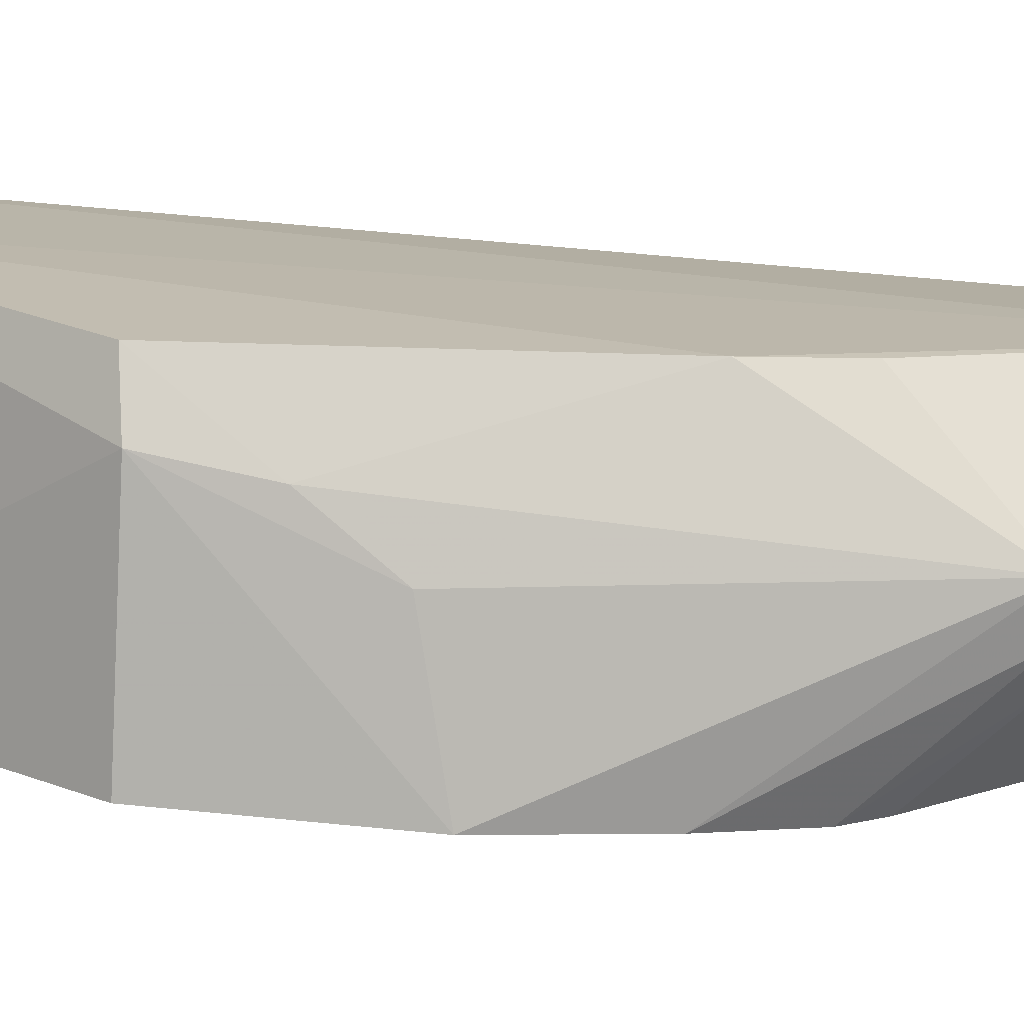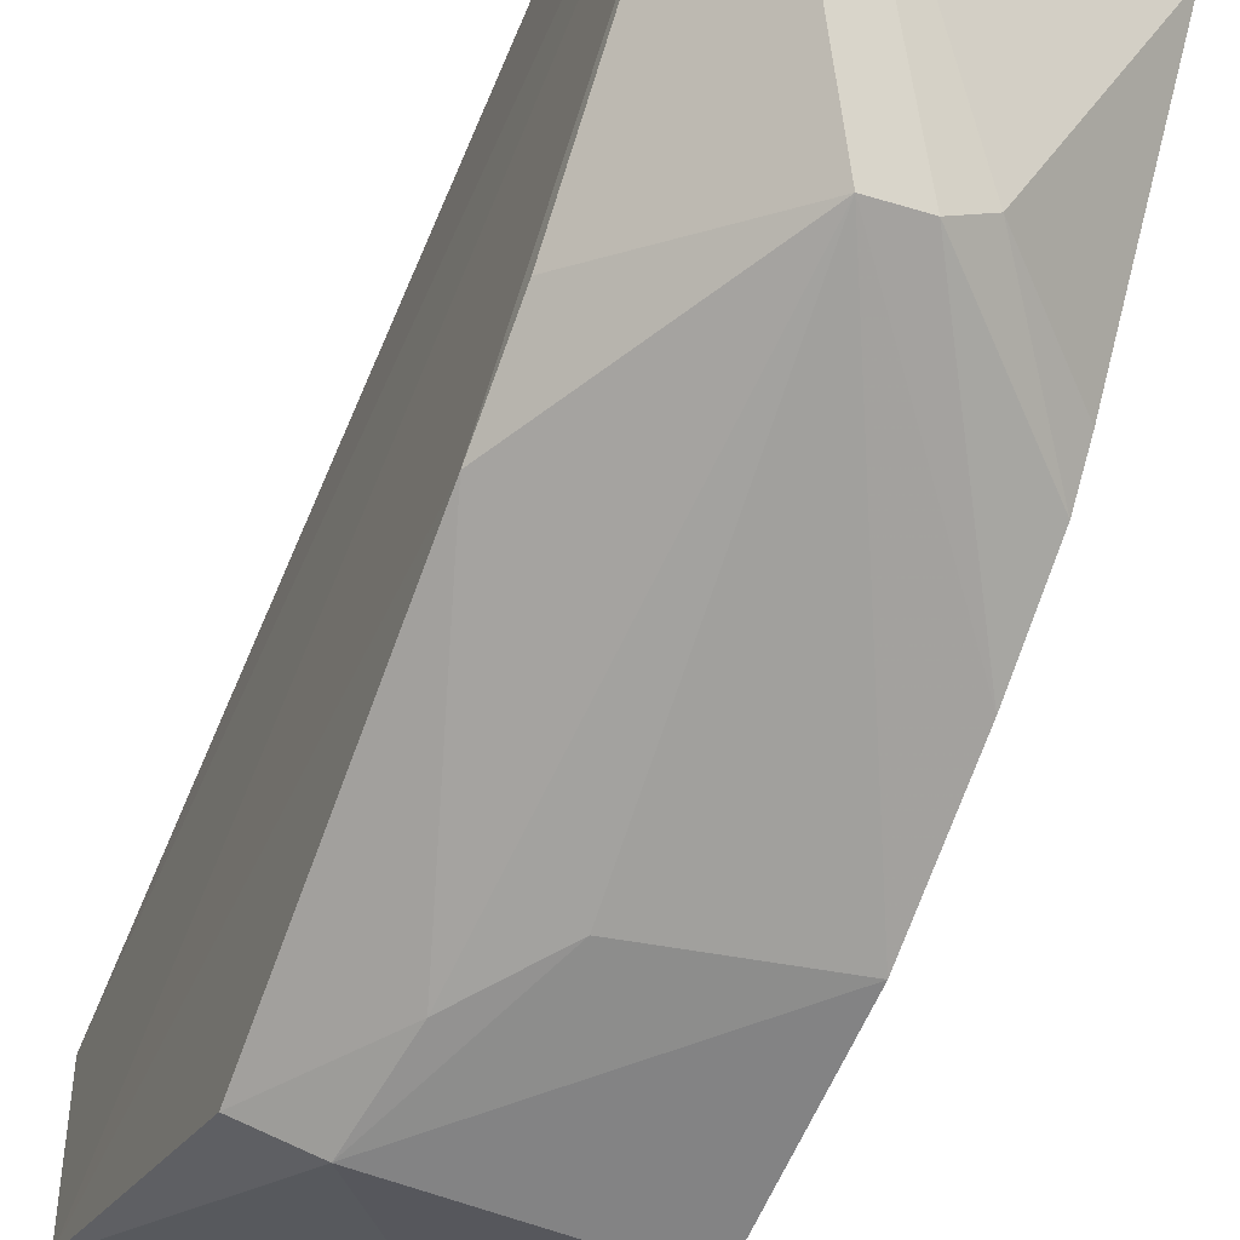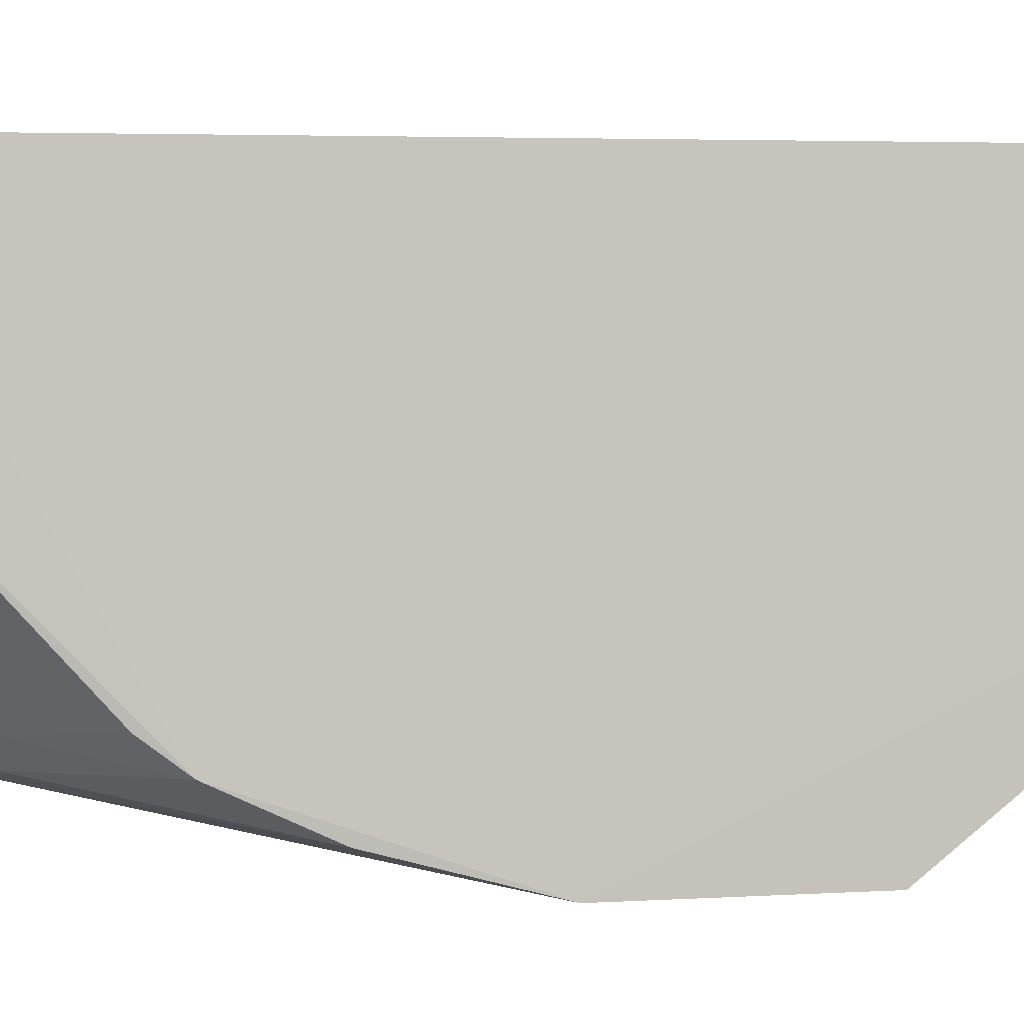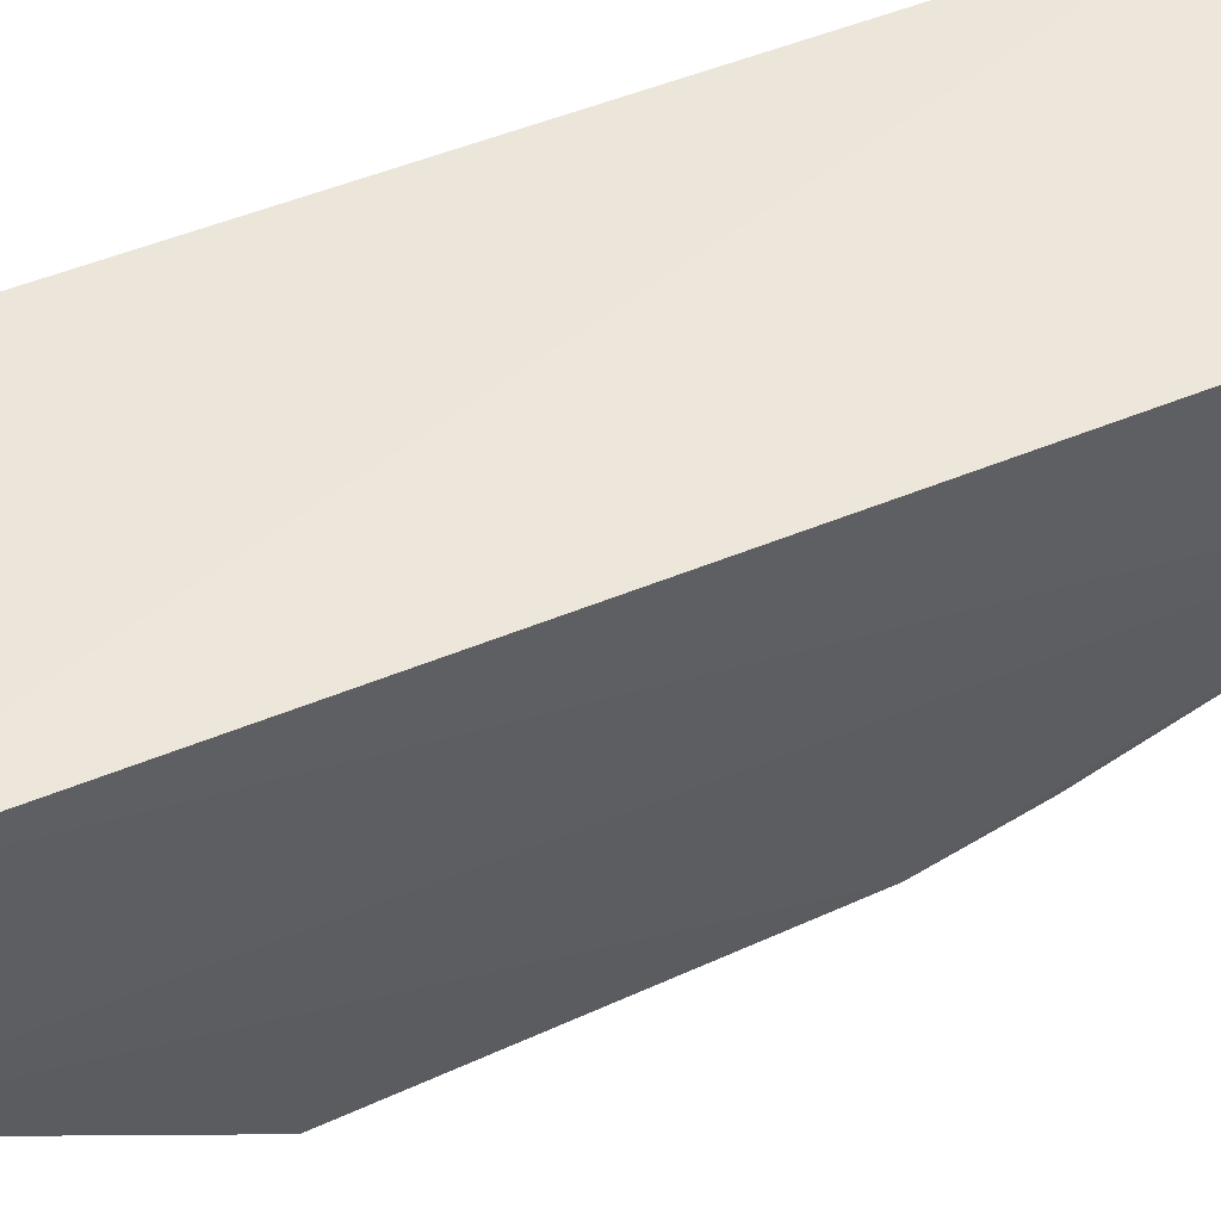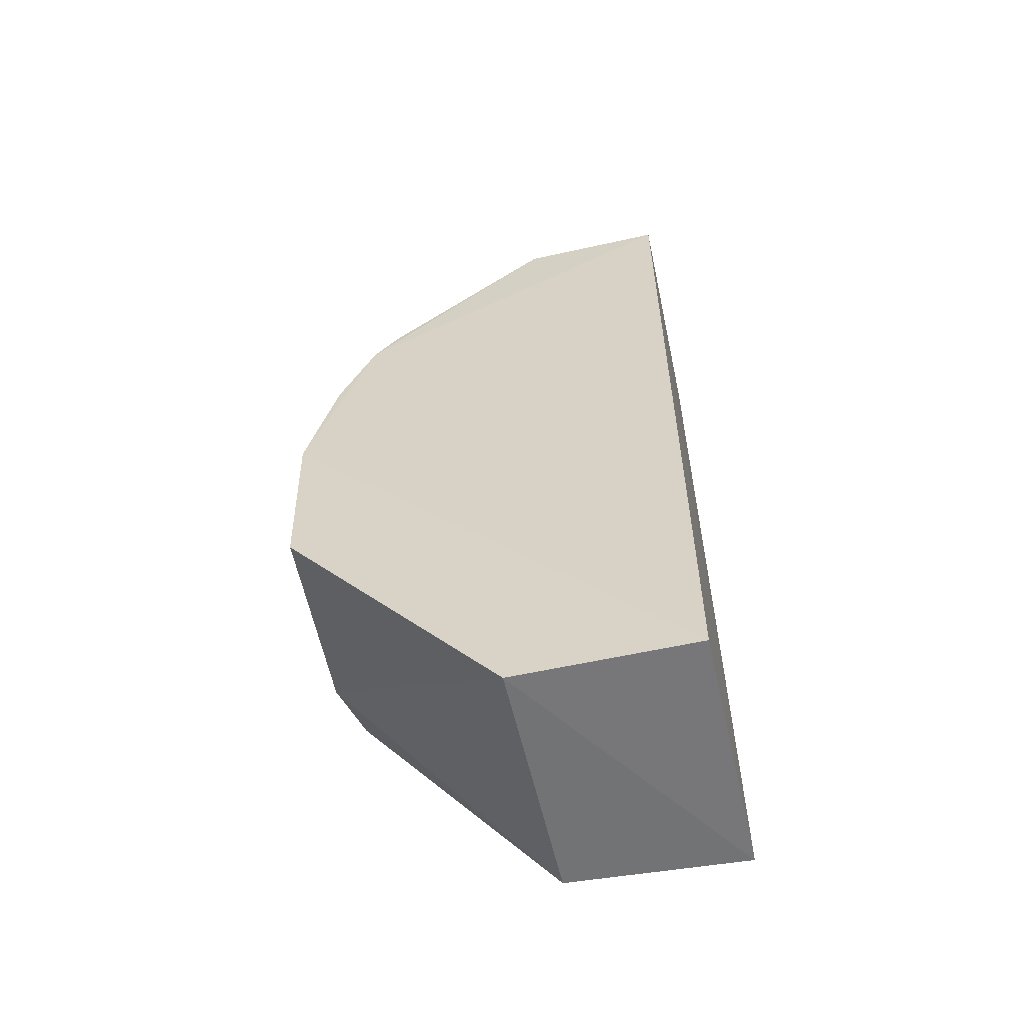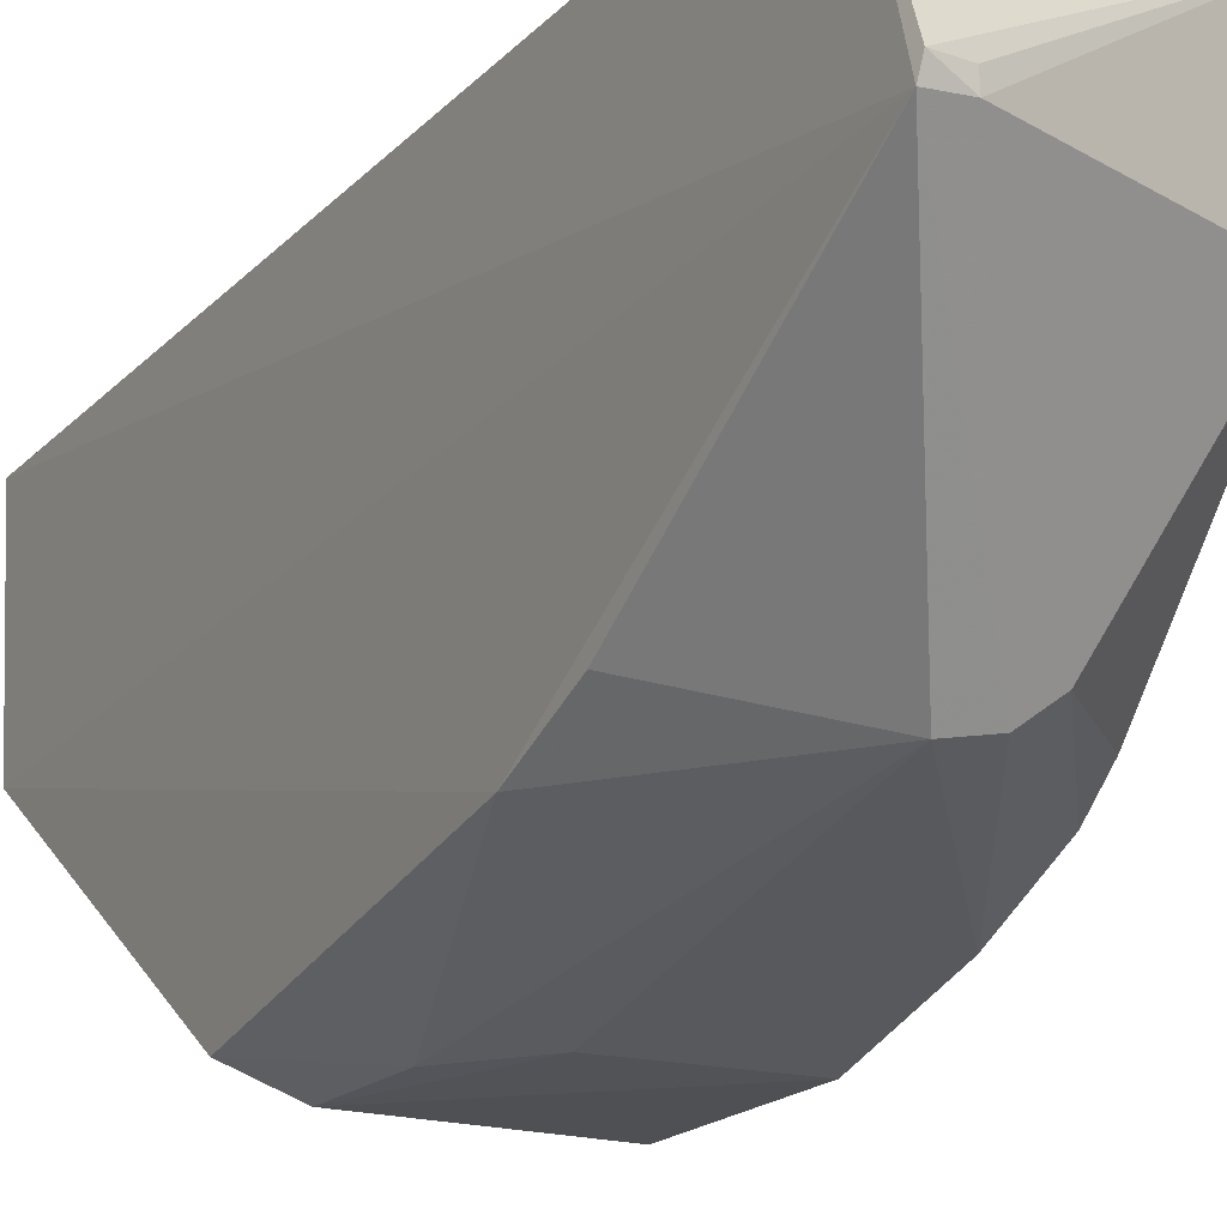
<metadata>
{"format":"obj","ext":"obj","renderer":"f3d","projection":"perspective","resolution":1024,"background":"white","views":[{"elev":-79.4,"azim":-94.4,"up":"+Y"},{"elev":-62.5,"azim":-22.3,"up":"+Y"},{"elev":1.4,"azim":82.9,"up":"+Y"},{"elev":54.0,"azim":-113.1,"up":"+Y"},{"elev":-56.8,"azim":101.9,"up":"+Z"},{"elev":-20.1,"azim":-29.2,"up":"+Y"}]}
</metadata>
<code>
v -0.07562 -0.0122 0.0941
v -0.04982 -0.02892 0.06919
v -0.04998 0.002472 0.08511
v -0.07632 0.002823 0.001206
v -0.07373 -0.03595 0.02644
v -0.04974 0.002424 0.001199
v -0.07563 0.002551 0.08887
v -0.05007 -0.01213 0.08462
v -0.06448 -0.03269 0.07654
v -0.07555 -0.01542 0.001201
v -0.04956 -0.03823 0.04545
v -0.07579 -0.01371 0.09368
v -0.04965 -0.03141 0.06582
v -0.07264 -0.01327 0.09336
v -0.05775 -0.02956 0.07698
v -0.04982 -0.01574 0.0007847
v -0.06724 -0.03767 0.0357
v -0.07465 -0.03138 0.05811
v -0.04969 -0.0351 0.05766
v -0.07265 -0.01181 0.0933
v -0.06064 -0.0318 0.07659
v -0.04979 -0.03784 0.02762
v -0.06229 -0.03783 0.04241
v -0.07474 -0.02833 0.06635
v -0.06849 -0.03796 0.02713
f 6 4 3
f 7 1 3
f 7 3 4
f 12 7 4
f 12 1 7
f 12 4 10
f 13 8 2
f 13 3 8
f 13 11 6
f 13 6 3
f 14 8 3
f 14 1 12
f 15 2 8
f 15 8 14
f 15 13 2
f 16 10 4
f 16 4 6
f 16 6 11
f 18 12 10
f 18 10 5
f 18 17 9
f 18 5 17
f 19 9 11
f 19 11 13
f 20 14 3
f 20 3 1
f 20 1 14
f 21 14 12
f 21 12 9
f 21 15 14
f 21 13 15
f 21 19 13
f 21 9 19
f 22 16 11
f 23 11 9
f 23 9 17
f 24 18 9
f 24 9 12
f 24 12 18
f 25 5 10
f 25 10 16
f 25 16 22
f 25 17 5
f 25 22 11
f 25 23 17
f 25 11 23

</code>
